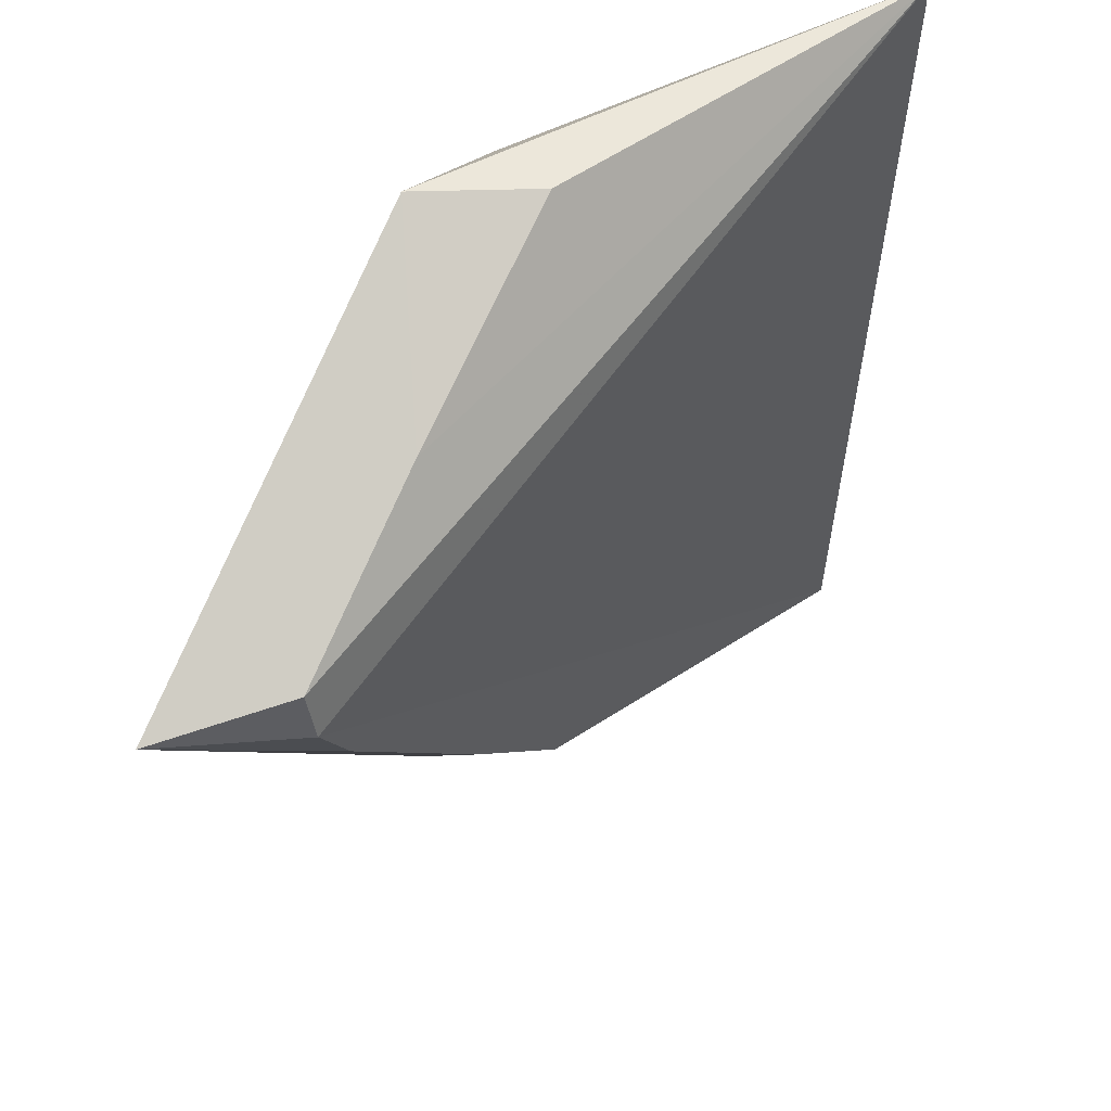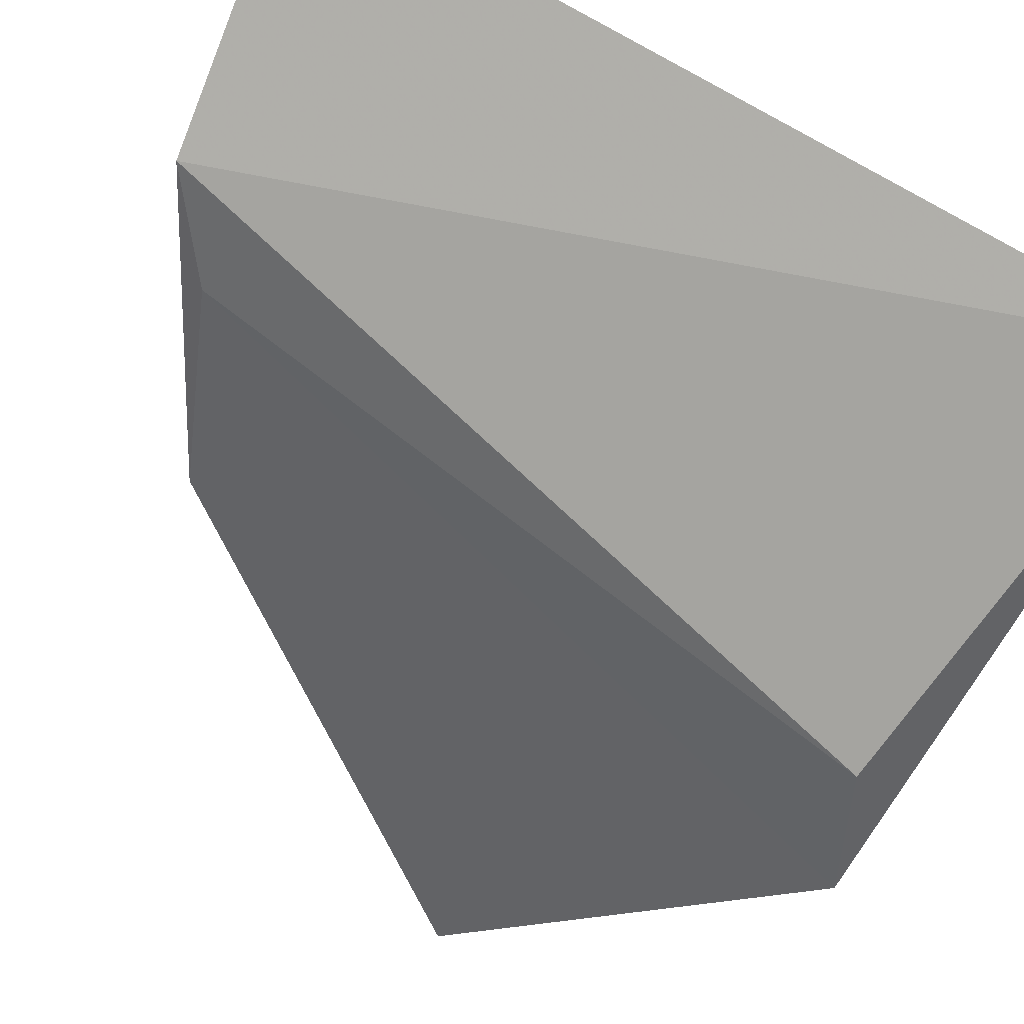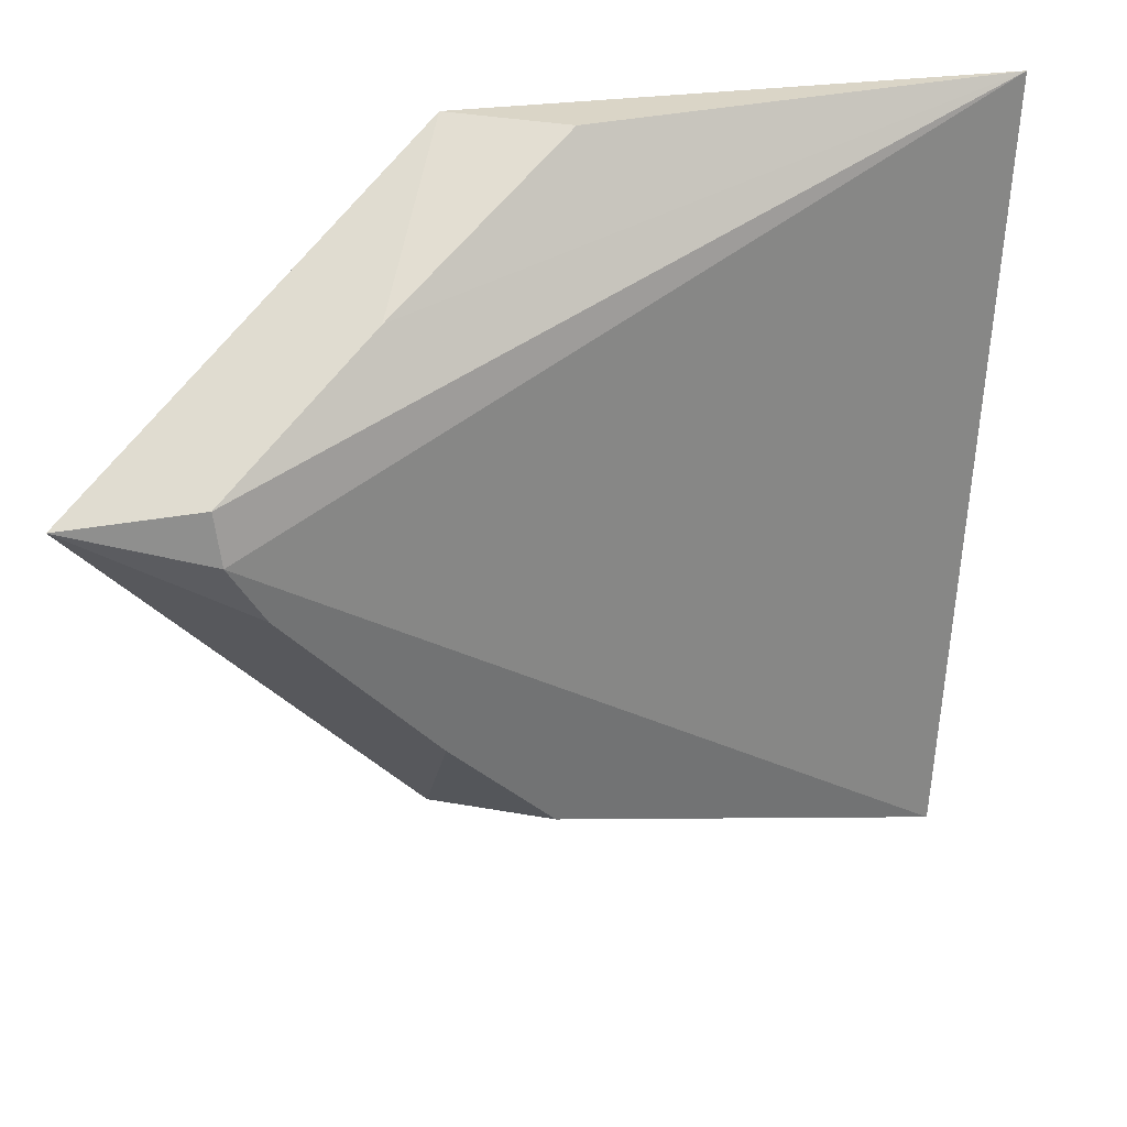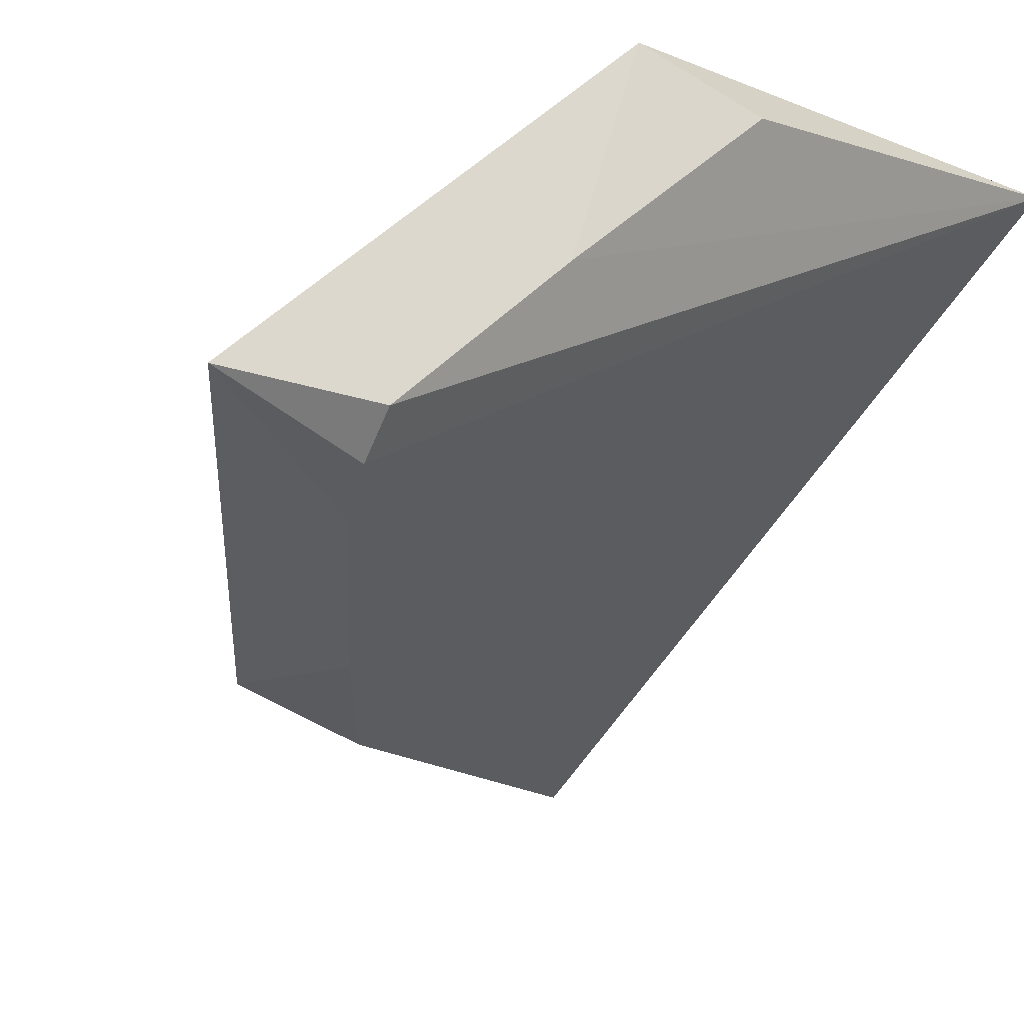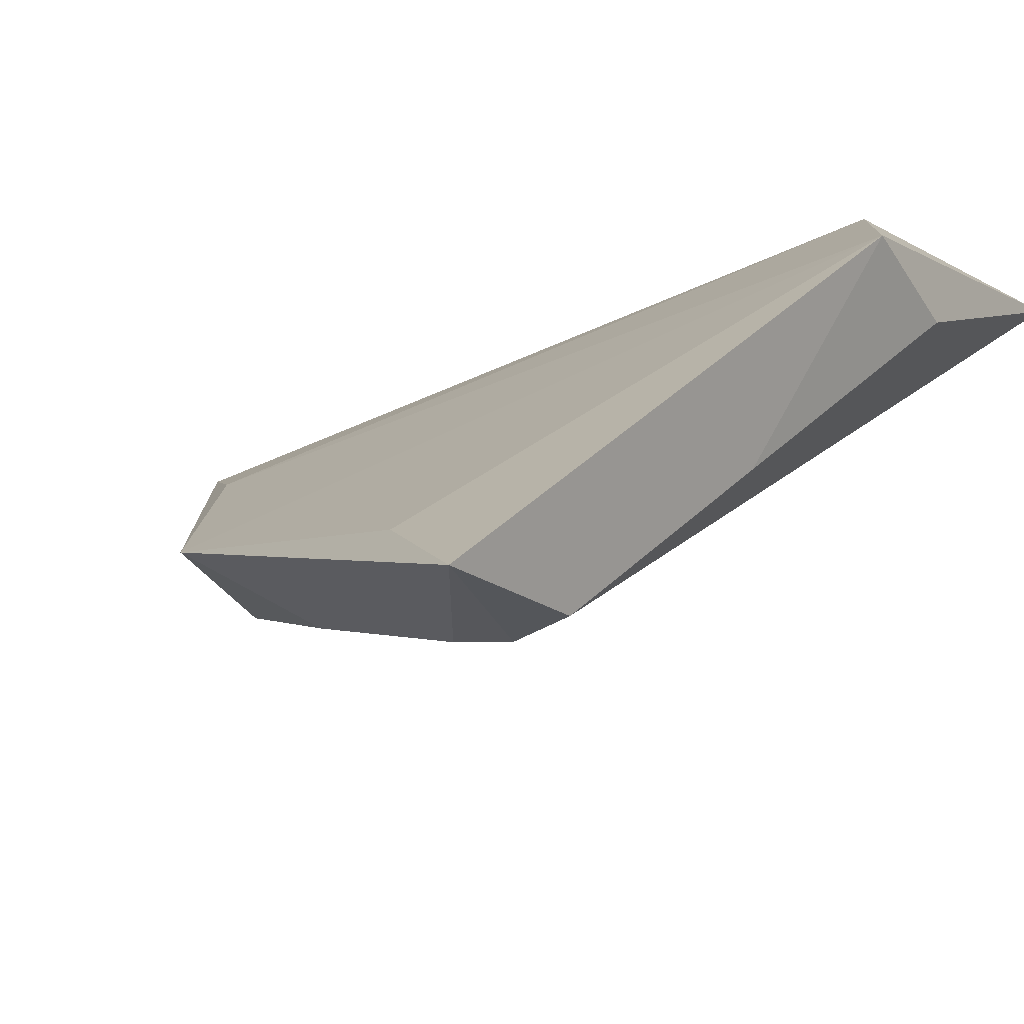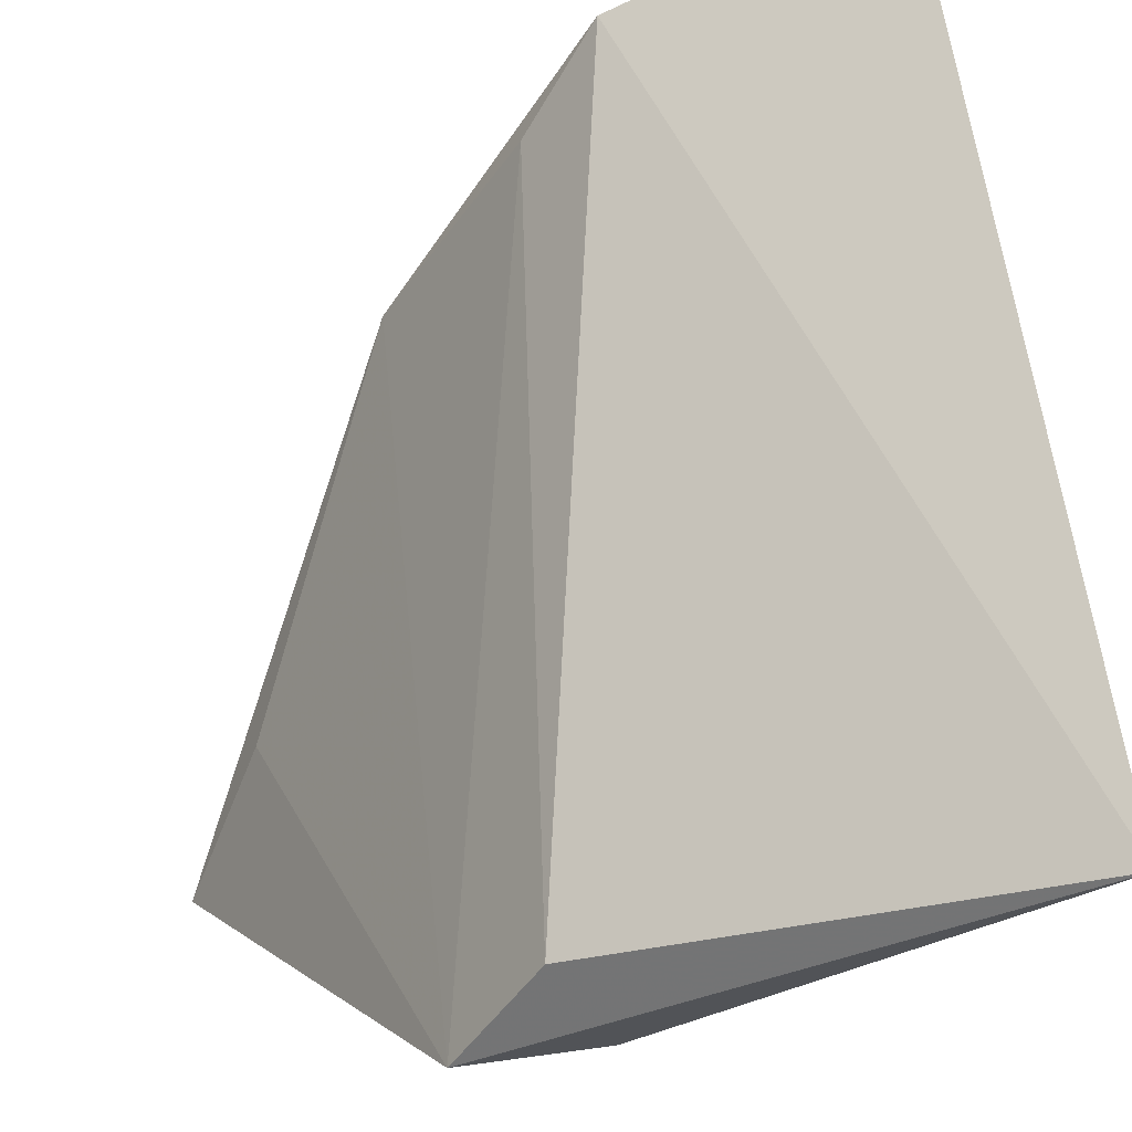
<metadata>
{"format":"obj","ext":"obj","renderer":"f3d","projection":"perspective","resolution":1024,"background":"white","views":[{"elev":47.8,"azim":179.9,"up":"+Y"},{"elev":79.8,"azim":123.0,"up":"+Z"},{"elev":27.0,"azim":-161.7,"up":"+Y"},{"elev":-62.7,"azim":148.4,"up":"+Z"},{"elev":-38.3,"azim":118.6,"up":"+Z"},{"elev":65.6,"azim":174.2,"up":"+Z"}]}
</metadata>
<code>
v 0.0139 -0.2239 -0.1231
v 0.08979 -0.1599 -0.1999
v 0.0557 -0.1325 -0.1437
v 0.009326 -0.1282 -0.1209
v 0.0728 -0.1631 -0.1959
v 0.04992 -0.1282 -0.155
v 0.04226 -0.2192 -0.1345
v 0.06465 -0.1279 -0.1558
v 0.07373 -0.157 -0.1958
v 0.06465 -0.2066 -0.1646
v 0.05013 -0.212 -0.1432
v 0.06303 -0.1433 -0.1771
v 0.07024 -0.1707 -0.1917
v 0.08131 -0.1709 -0.1863
v 0.04957 -0.2072 -0.1631
v 0.05817 -0.1931 -0.1748
f 5 1 4
f 7 3 4
f 7 4 1
f 8 6 4
f 8 4 3
f 9 5 4
f 9 2 5
f 9 8 2
f 11 8 3
f 11 3 7
f 11 10 8
f 11 7 10
f 12 9 4
f 12 4 6
f 12 6 8
f 12 8 9
f 13 5 2
f 14 10 2
f 14 2 8
f 14 8 10
f 15 10 7
f 15 7 1
f 16 10 15
f 16 13 2
f 16 2 10
f 16 5 13
f 16 15 1
f 16 1 5

</code>
